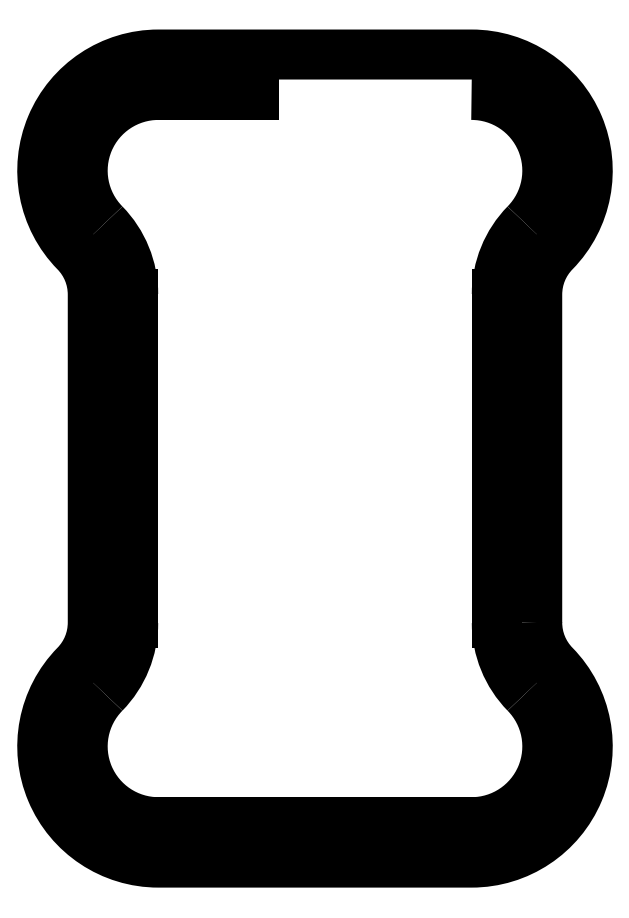
<metadata>
{"format":"dxf","ext":"dxf","renderer":"ezdxf+matplotlib","layout":"modelspace","background":"white","min_lineweight":24,"dpi":150}
</metadata>
<code>
0
SECTION
2
ENTITIES
0
ARC
8
0
10
79.75
20
-29
30
0
40
7.5
210
0
220
0
230
1
50
90
51
224.4
0
ARC
8
0
10
67.25
20
-41.24
30
0
40
10
210
0
220
-0
230
1
50
0
51
44.42
0
LINE
8
0
10
77.25
20
-41.24
30
0
11
77.25
21
-73.75
31
0
0
ARC
8
0
10
67.25
20
-73.75
30
0
40
10
210
-0
220
0
230
1
50
-44.42
51
0
0
ARC
8
0
10
79.75
20
-86
30
0
40
7.5
210
0
220
0
230
1
50
135.6
51
270
0
LINE
8
0
10
79.75
20
-93.5
30
0
11
110.8
21
-93.49
31
0
0
ARC
8
0
10
110.8
20
-85.99
30
0
40
7.5
210
0
220
0
230
1
50
-90
51
44.42
0
ARC
8
0
10
123.2
20
-73.75
30
0
40
10
210
0
220
0
230
1
50
180
51
224.4
0
LINE
8
0
10
113.2
20
-41.24
30
0
11
113.2
21
-73.75
31
0
0
ARC
8
0
10
123.2
20
-41.24
30
0
40
10
210
0
220
0
230
1
50
135.6
51
180
0
ARC
8
0
10
110.8
20
-29
30
0
40
7.5
210
-0
220
0
230
1
50
-44.42
51
90
0
LWPOLYLINE
8
0
90
12
70
1
43
0
10
117.2
20
-73.75
42
0.1963
10
119
20
-77.95
42
-0.6645
10
110.8
20
-97.49
10
79.75
20
-97.5
42
-0.6645
10
71.54
20
-77.95
42
0.1963
10
73.25
20
-73.75
10
73.25
20
-41.24
42
0.1963
10
71.54
20
-37.04
42
-0.6645
10
79.75
20
-17.5
10
110.8
20
-17.5
42
-0.6645
10
119
20
-37.04
42
0.1963
10
117.2
20
-41.24
0
LINE
8
0
10
79.75
20
-21.5
30
0
11
89.25
21
-21.5
31
0
0
ENDSEC
0
EOF

</code>
